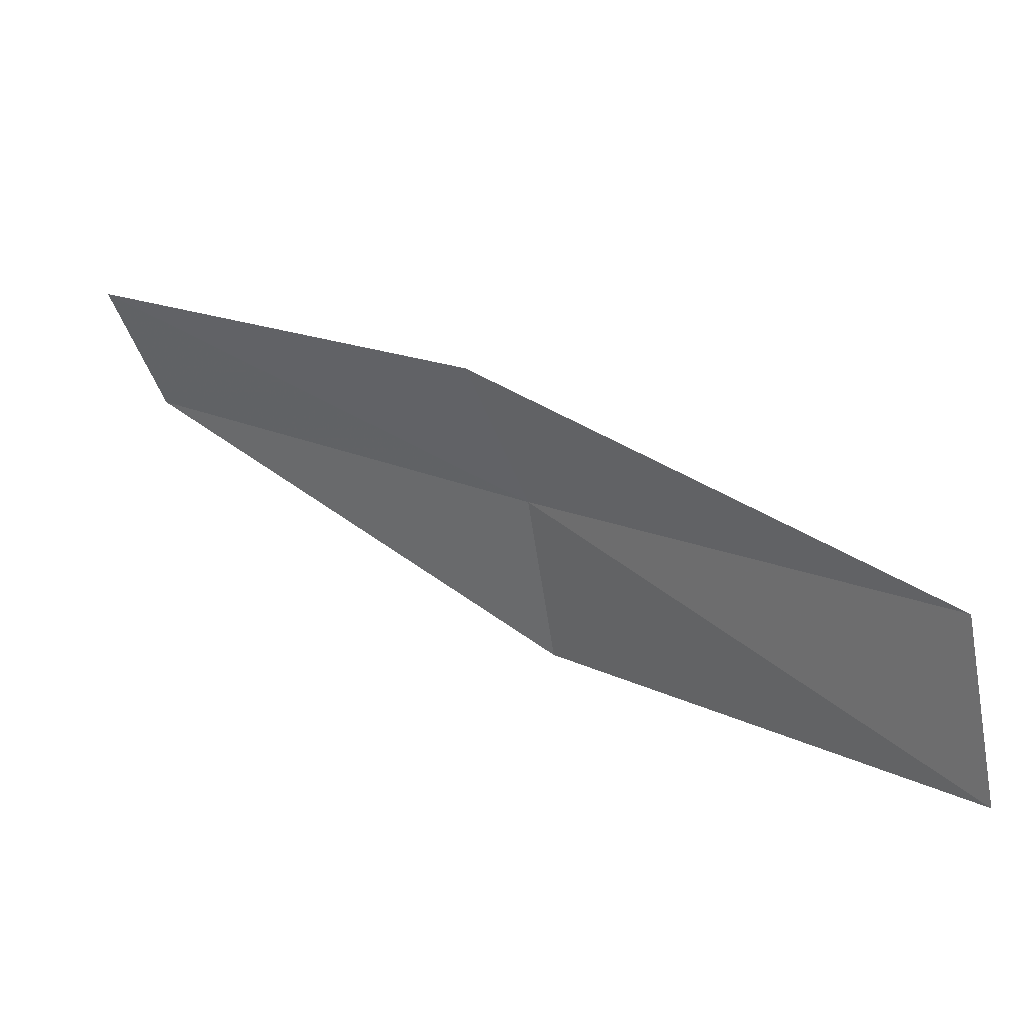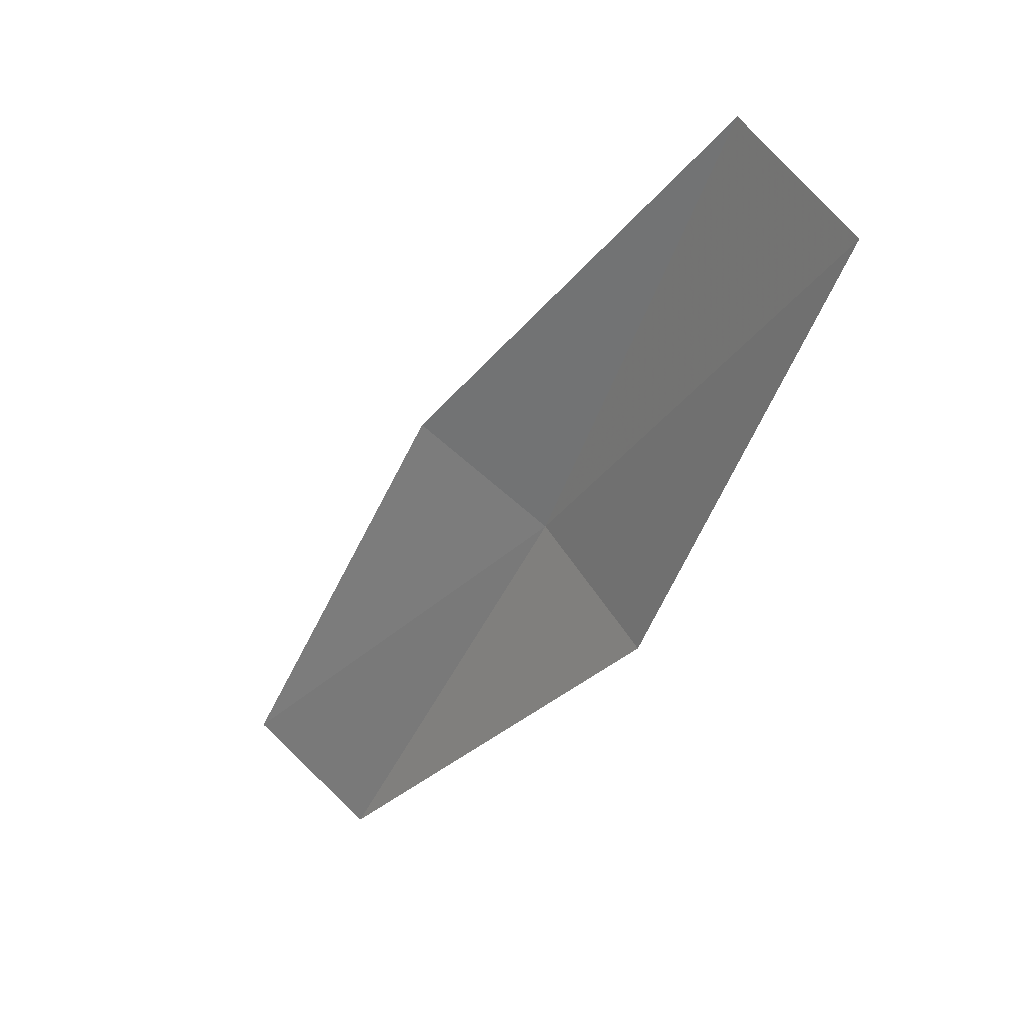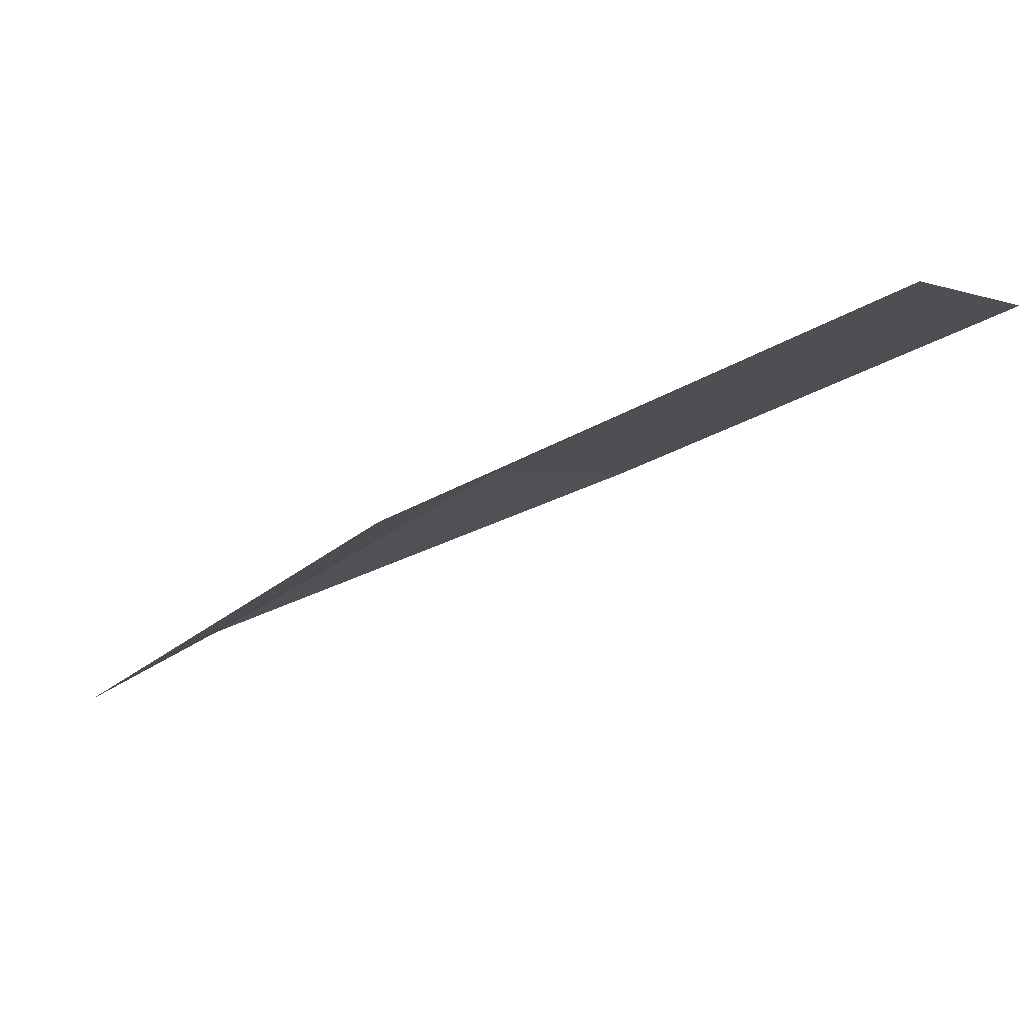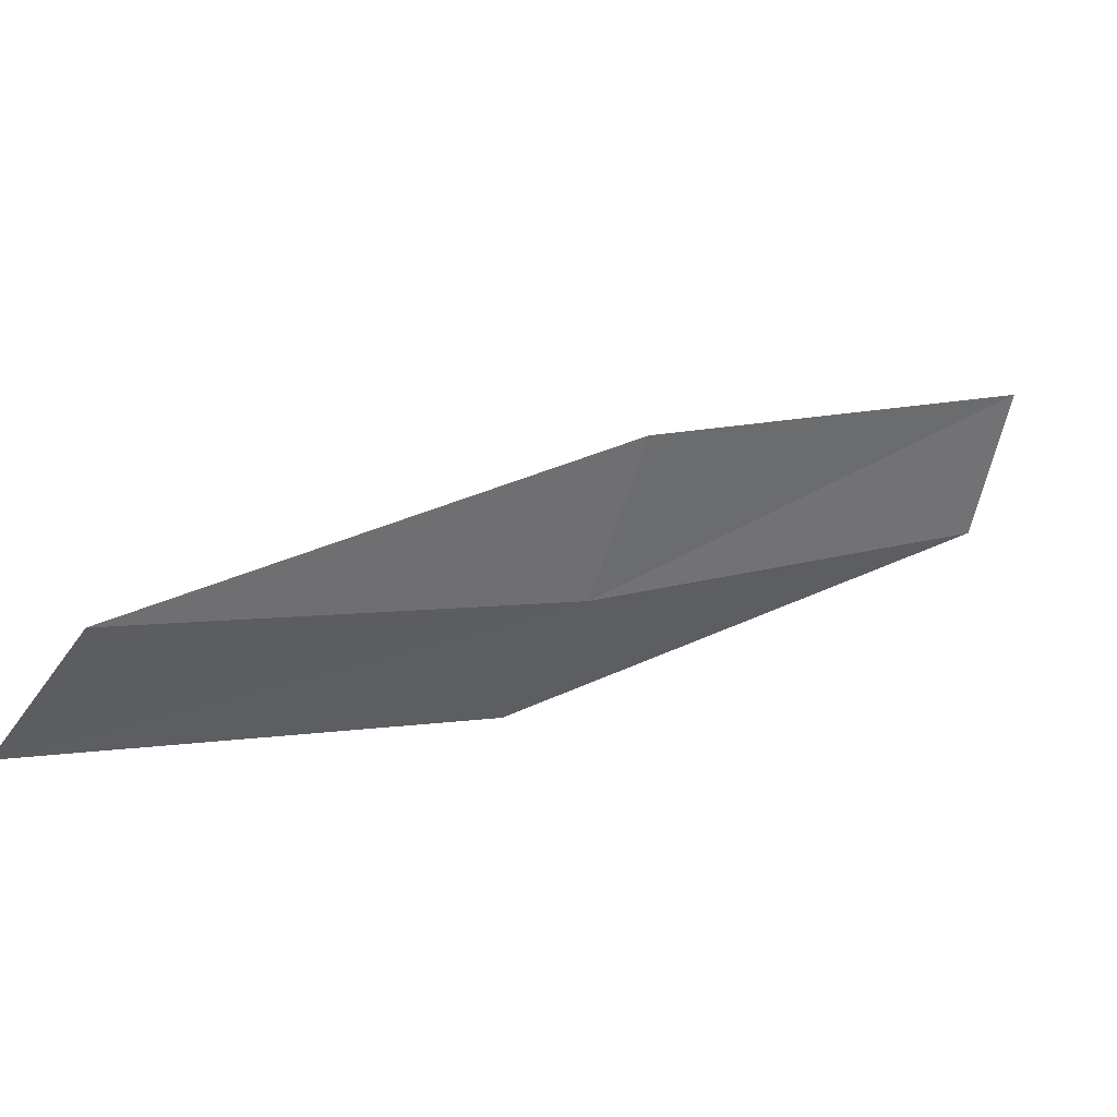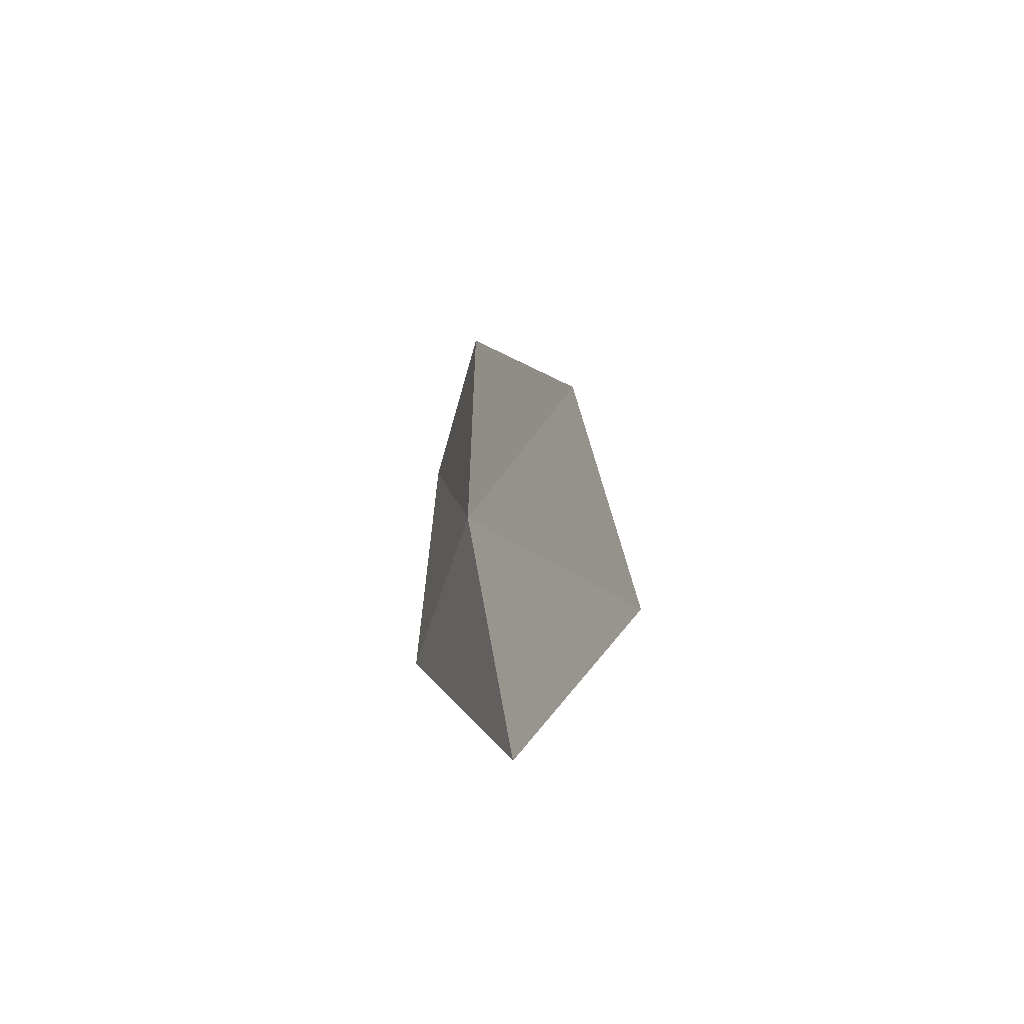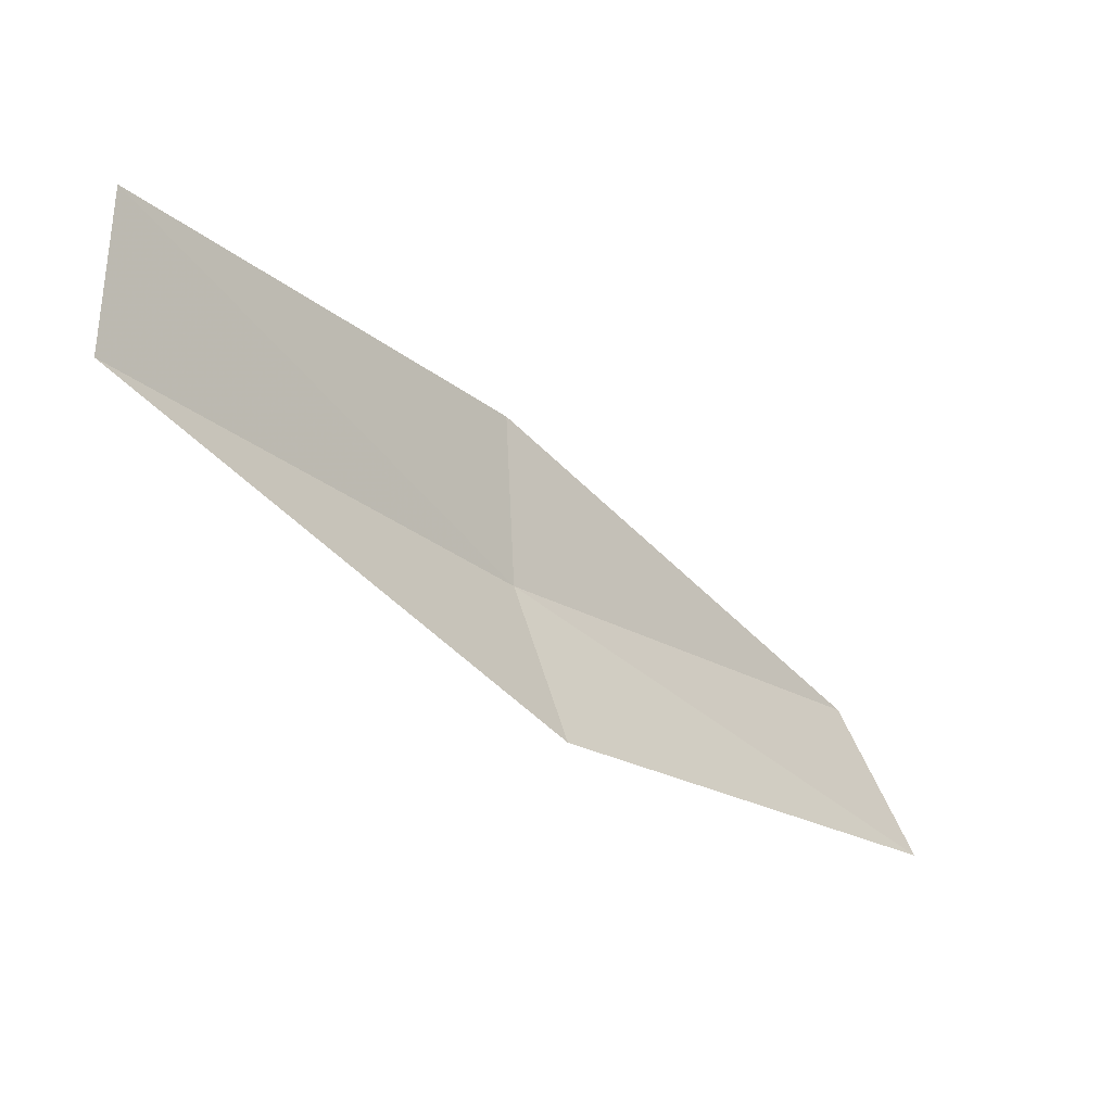
<metadata>
{"format":"obj","ext":"obj","renderer":"f3d","projection":"perspective","resolution":1024,"background":"white","views":[{"elev":-51.3,"azim":-29.3,"up":"+Y"},{"elev":-9.6,"azim":16.0,"up":"+Z"},{"elev":-76.0,"azim":167.7,"up":"+Z"},{"elev":73.0,"azim":114.0,"up":"+Z"},{"elev":-11.6,"azim":-140.8,"up":"+Z"},{"elev":-72.1,"azim":-86.2,"up":"+Z"}]}
</metadata>
<code>
v 6.675 7.009 20.4
v 6.124 7.556 19.89
v 6.865 6.932 20.16
v 5.914 7.531 20.09
v 6.436 7.008 20.6
v 7.15 6.425 20.94
v 7.351 6.315 20.7
f 1 3 2
f 1 2 4
f 1 4 5
f 1 5 6
f 1 6 7
f 1 7 3

</code>
